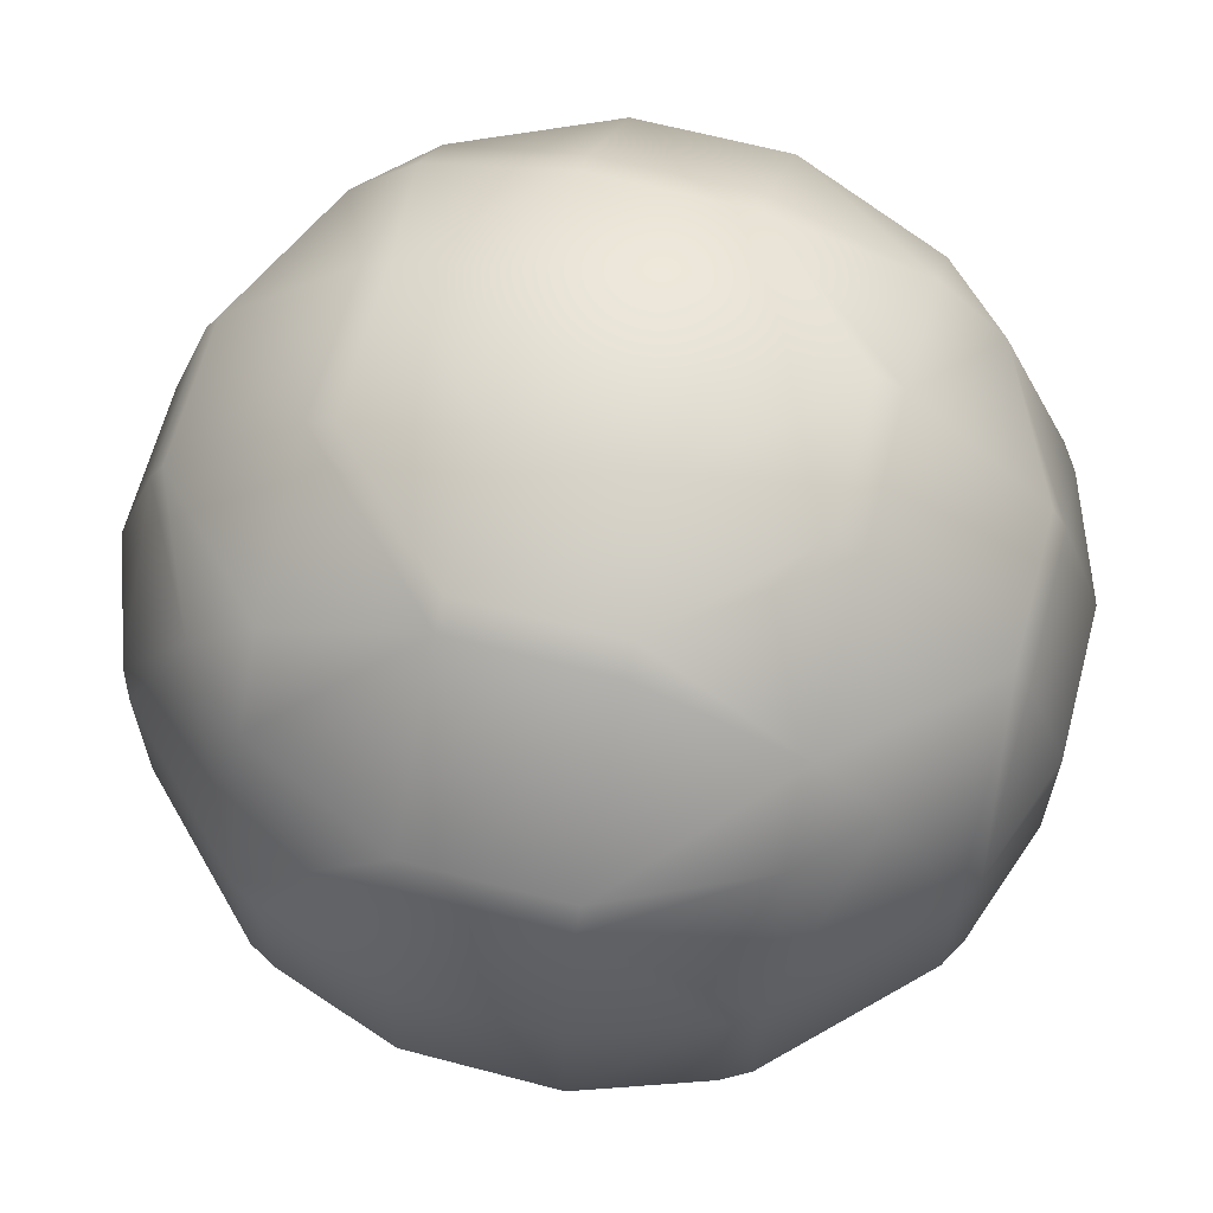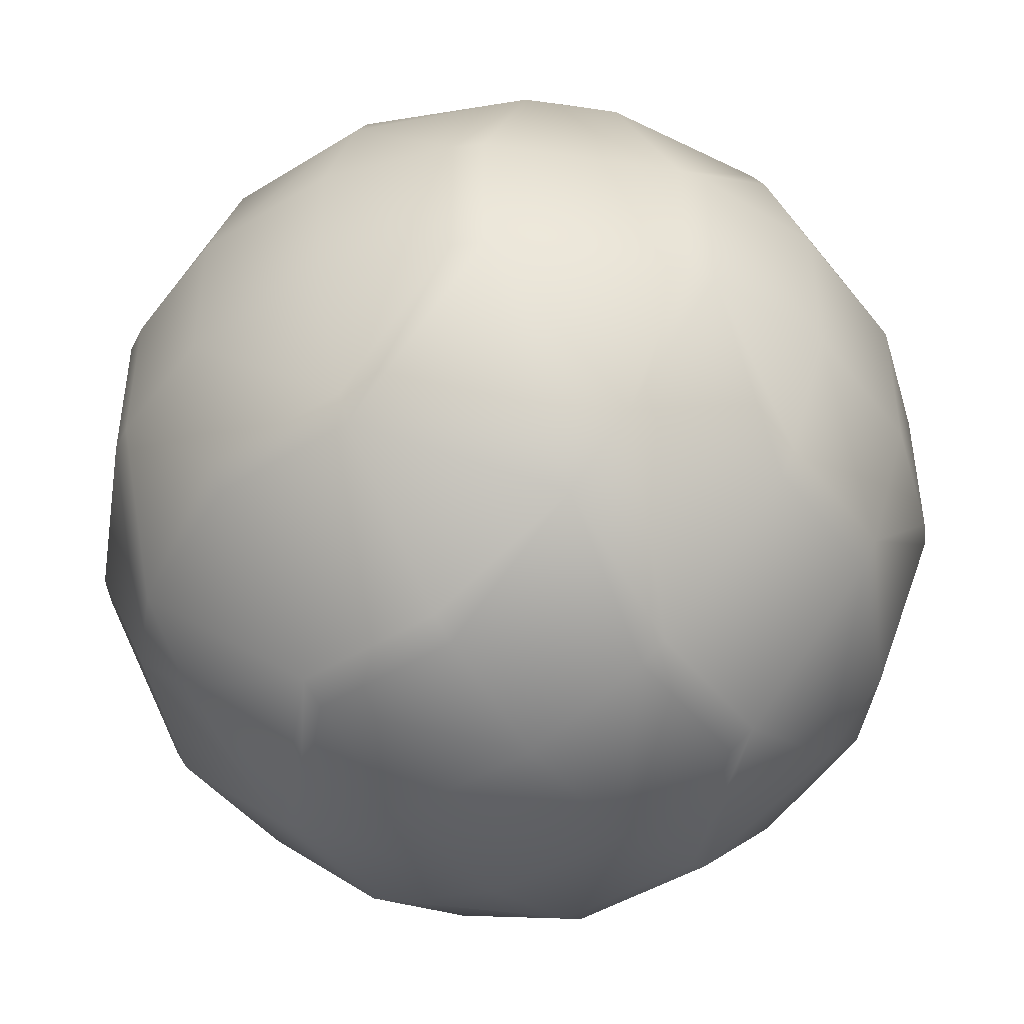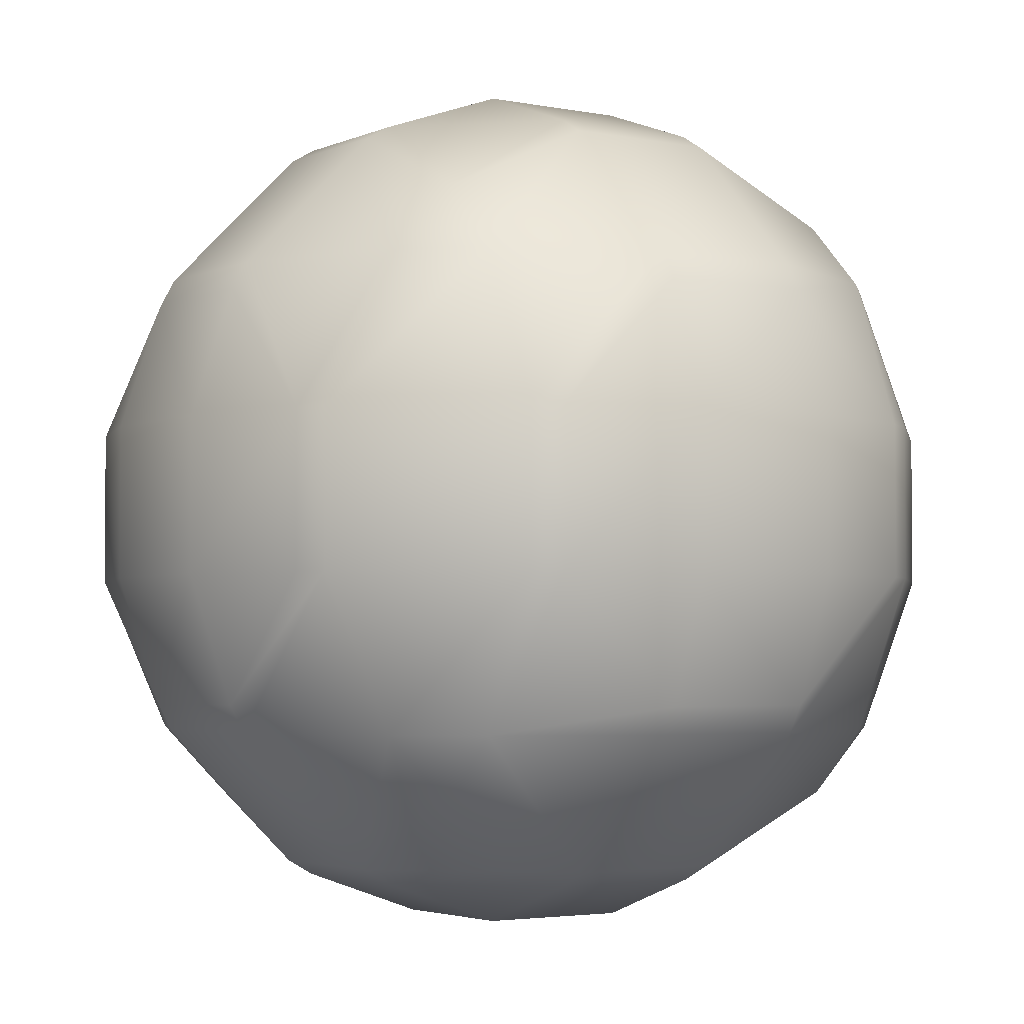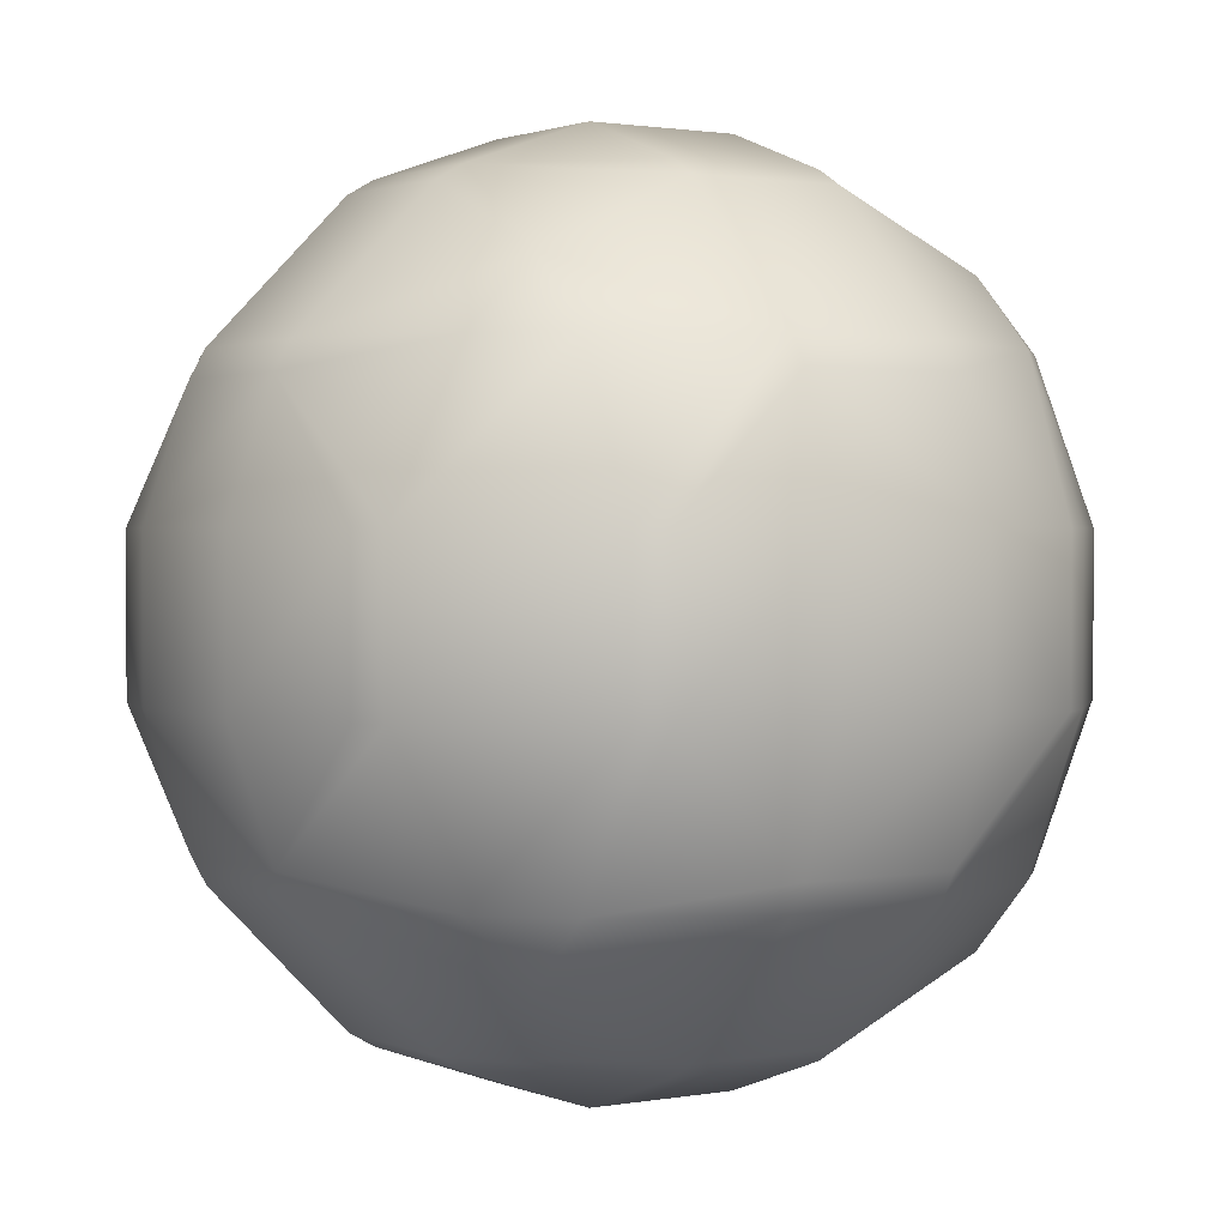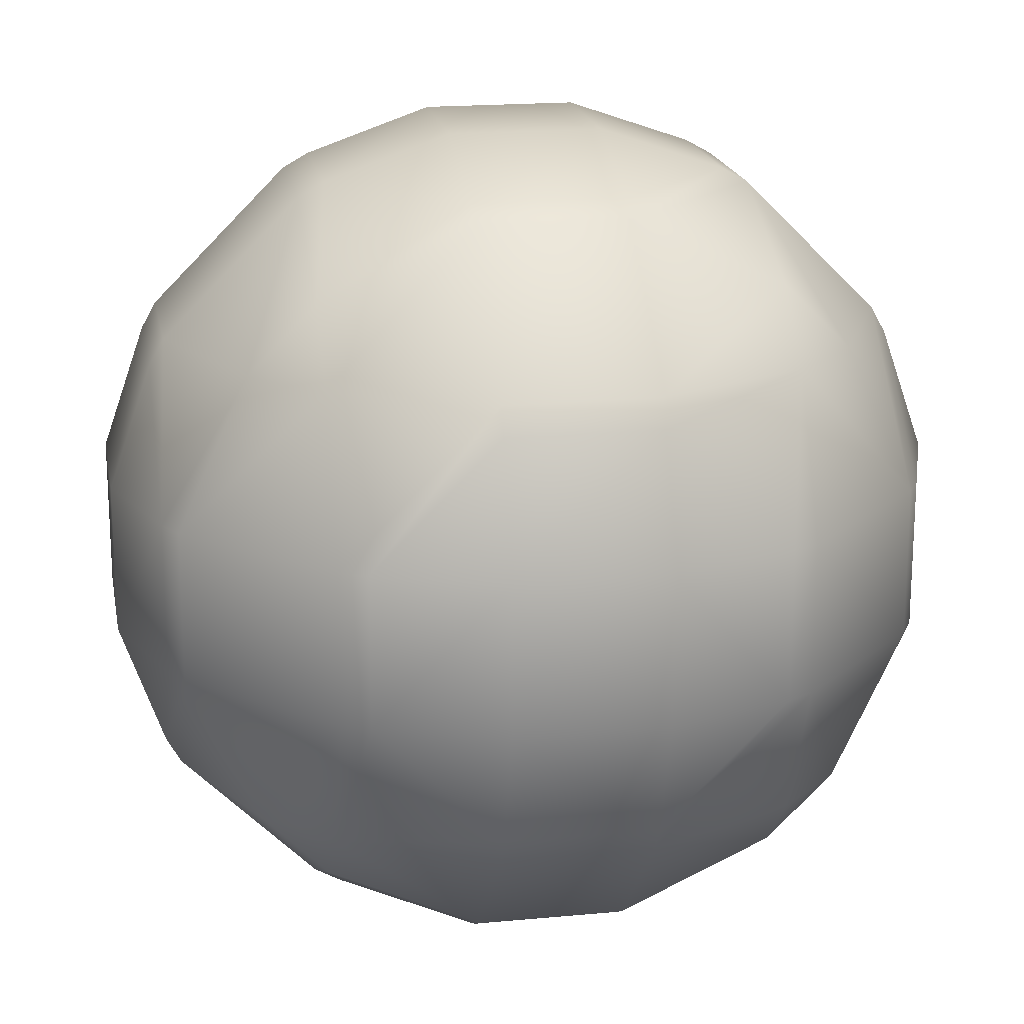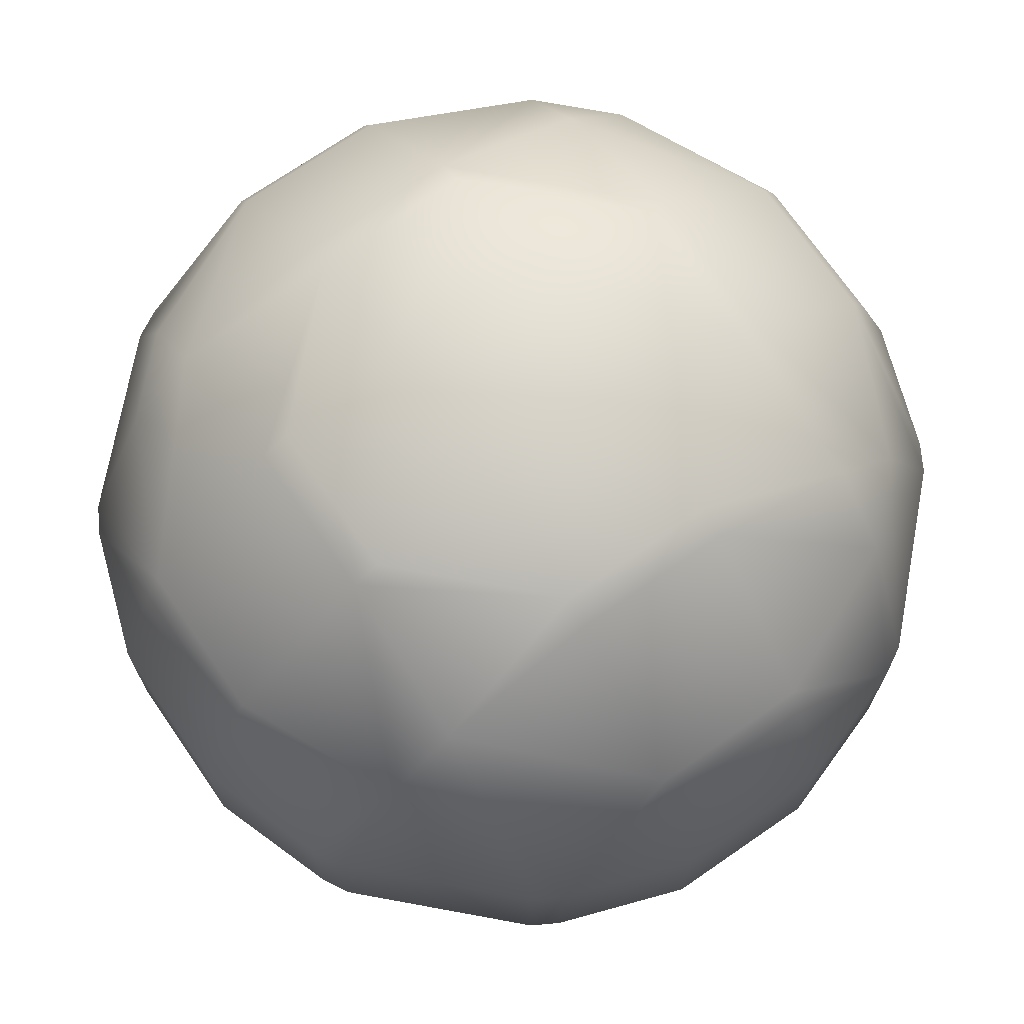
<metadata>
{"format":"obj","ext":"obj","renderer":"f3d","projection":"perspective","resolution":1024,"background":"white","views":[{"elev":64.1,"azim":-165.1,"up":"+Z"},{"elev":-45.3,"azim":125.6,"up":"+Z"},{"elev":-3.2,"azim":55.6,"up":"+Z"},{"elev":1.4,"azim":-123.9,"up":"+Z"},{"elev":18.7,"azim":79.8,"up":"+Z"},{"elev":71.6,"azim":-34.6,"up":"+Z"}]}
</metadata>
<code>
o Mball
v 1.231 1.776 0.1723
v 1.231 1.6 -0.003563
v 1.407 1.6 0.1723
v 1.231 1.2 -0.1885
v 1.592 1.2 0.1723
v 1.231 0.8005 -0.1885
v 1.592 0.8005 0.1723
v 1.631 0.8005 0.2421
v 1.631 1.2 0.2421
v 1.746 0.8005 0.5723
v 1.746 1.2 0.5723
v 1.631 0.4703 0.5723
v 1.631 0.4703 0.9723
v 1.746 0.8005 0.9723
v 1.631 0.8005 1.303
v 1.631 1.2 1.303
v 1.746 1.2 0.9723
v 1.631 1.531 0.9723
v 1.631 1.531 0.5723
v 1.592 1.6 0.9723
v 1.592 1.6 0.5723
v 1.231 1.961 0.9723
v 1.231 1.961 0.5723
v 1.161 2 0.9723
v 1.161 2 0.5723
v 0.8309 2.116 0.9723
v 0.8309 2.116 0.5723
v 0.8309 2 1.303
v 0.4309 2.116 0.9723
v 0.4309 2 1.303
v 0.4309 1.961 1.372
v 0.8309 1.961 1.372
v 0.8309 1.6 1.733
v 0.4309 1.6 1.733
v 0.4309 1.531 1.772
v 0.8309 1.531 1.772
v 0.8309 1.2 1.887
v 0.4309 1.2 1.887
v 0.4309 0.8005 1.887
v 0.8309 0.8005 1.887
v 0.4309 0.4703 1.772
v 0.8309 0.4703 1.772
v 0.8309 0.4005 1.733
v 0.4309 0.4005 1.733
v 0.4309 0.0397 1.372
v 0.8309 0.0397 1.372
v 0.8309 0.000489 1.303
v 0.4309 0.000489 1.303
v 0.4309 -0.1146 0.9723
v 0.8309 -0.1146 0.9723
v 0.8309 -0.1146 0.5723
v 0.4309 -0.1146 0.5723
v 0.8309 0.000489 0.2421
v 0.4309 0.000489 0.2421
v 0.4309 0.0397 0.1723
v 0.8309 0.0397 0.1723
v 0.8309 0.4005 -0.1885
v 0.4309 0.4005 -0.1885
v 0.4309 0.4703 -0.2277
v 0.8309 0.4703 -0.2277
v 0.8309 0.8005 -0.3428
v 0.4309 0.8005 -0.3428
v 0.8309 1.2 -0.3428
v 0.4309 1.2 -0.3428
v 0.4309 1.531 -0.2277
v 0.8309 1.531 -0.2277
v 0.8309 1.6 -0.1885
v 0.4309 1.6 -0.1885
v 0.4309 1.961 0.1723
v 0.8309 1.961 0.1723
v 0.8309 2 0.2421
v 0.4309 2 0.2421
v 0.4309 2.116 0.5723
v 0.1007 2 0.5723
v 0.1007 2 0.9723
v 0.03095 1.961 0.9723
v 0.03095 1.961 0.5723
v -0.3298 1.6 0.9723
v -0.3298 1.6 0.5723
v -0.3691 1.531 0.9723
v -0.3691 1.531 0.5723
v -0.3691 1.2 0.2421
v -0.3298 1.2 0.1723
v -0.1449 1.6 0.1723
v -0.3691 0.8005 0.2421
v -0.3298 0.8005 0.1723
v -0.3691 0.4703 0.5723
v -0.3298 0.4005 0.5723
v -0.1449 0.4005 0.1723
v 0.03095 0.4005 -0.003563
v 0.03095 0.8005 -0.1885
v 0.03095 0.2246 0.1723
v -0.3691 0.4703 0.9723
v -0.3298 0.4005 0.9723
v 0.03095 0.0397 0.9723
v 0.03095 0.0397 0.5723
v 0.03095 0.2246 1.372
v -0.1449 0.4005 1.372
v 0.1007 0.000489 0.9723
v 0.1007 0.000489 0.5723
v -0.3691 0.8005 1.303
v -0.3298 0.8005 1.372
v -0.3691 1.2 1.303
v -0.3298 1.2 1.372
v 0.03095 0.8005 1.733
v 0.03095 1.2 1.733
v 0.1007 1.2 1.772
v 0.1007 0.8005 1.772
v -0.4842 0.8005 0.9723
v -0.4842 1.2 0.9723
v -0.4842 0.8005 0.5723
v -0.4842 1.2 0.5723
v 0.03095 0.4005 1.548
v 0.03095 1.2 -0.1885
v 0.1007 0.8005 -0.2277
v 0.1007 1.2 -0.2277
v 0.03095 1.6 -0.003563
v 0.03095 1.776 0.1723
v -0.1449 1.6 1.372
v 0.03095 1.776 1.372
v 0.03095 1.6 1.548
v 1.161 0.8005 -0.2277
v 1.161 1.2 -0.2277
v 1.231 0.2246 0.1723
v 1.231 0.4005 -0.003563
v 1.407 0.4005 0.1723
v 1.231 0.0397 0.5723
v 1.592 0.4005 0.5723
v 1.231 0.0397 0.9723
v 1.592 0.4005 0.9723
v 1.231 0.2246 1.372
v 1.407 0.4005 1.372
v 1.231 0.4005 1.548
v 1.231 0.8005 1.733
v 1.592 0.8005 1.372
v 1.231 1.2 1.733
v 1.592 1.2 1.372
v 1.231 1.6 1.548
v 1.407 1.6 1.372
v 1.231 1.776 1.372
v 1.161 0.8005 1.772
v 1.161 1.2 1.772
v 1.161 0.000489 0.5723
v 1.161 0.000489 0.9723
f 3 2 1
f 2 3 5 4
f 4 5 7 6
f 7 5 9 8
f 9 11 10 8
f 8 10 12
f 12 10 14 13
f 14 15 13
f 14 17 16 15
f 16 17 18
f 17 11 19 18
f 19 21 20 18
f 20 21 23 22
f 23 25 24 22
f 24 25 27 26
f 28 24 26
f 30 28 26 29
f 32 28 30 31
f 34 33 32 31
f 36 33 34 35
f 38 37 36 35
f 40 37 38 39
f 42 40 39 41
f 44 43 42 41
f 46 43 44 45
f 48 47 46 45
f 50 47 48 49
f 52 51 50 49
f 54 53 51 52
f 56 53 54 55
f 58 57 56 55
f 60 57 58 59
f 62 61 60 59
f 64 63 61 62
f 66 63 64 65
f 68 67 66 65
f 70 67 68 69
f 72 71 70 69
f 27 71 72 73
f 72 74 73
f 73 74 75 29
f 75 74 77 76
f 77 79 78 76
f 78 79 81 80
f 84 83 82 81
f 79 84 81
f 82 83 86 85
f 86 89 88 87
f 85 86 87
f 89 86 91 90
f 89 90 92
f 87 88 94 93
f 94 88 96 95
f 98 94 95 97
f 96 100 99 95
f 98 102 101 93
f 94 98 93
f 102 104 103 101
f 106 104 102 105
f 108 107 106 105
f 103 110 109 101
f 110 103 80
f 110 112 111 109
f 105 102 98 113
f 101 109 93
f 109 111 87 93
f 111 85 87
f 86 83 114 91
f 114 116 115 91
f 111 112 82 85
f 83 84 117 114
f 117 84 118
f 104 119 78 80
f 103 104 80
f 81 112 110 80
f 118 84 79 77
f 76 78 119 120
f 119 121 120
f 64 116 65
f 63 123 122 61
f 115 116 64 62
f 61 122 60
f 115 62 59
f 57 125 124 56
f 125 126 124
f 124 126 128 127
f 127 128 130 129
f 129 130 132 131
f 132 133 131
f 132 135 134 133
f 135 137 136 134
f 137 139 138 136
f 138 139 140
f 136 142 141 134
f 144 143 127 129
f 90 58 55 92
f 127 143 53 56
f 124 127 56
f 55 54 100 96
f 92 55 96
f 100 54 52
f 51 143 144 50
f 99 100 52 49
f 144 47 50
f 48 99 49
f 144 129 131 46
f 47 144 46
f 99 48 45 97
f 95 99 97
f 45 44 113 97
f 133 134 141 42
f 43 133 42
f 41 108 105 113
f 44 41 113
f 141 40 42
f 39 108 41
f 141 142 37 40
f 38 107 108 39
f 107 38 35
f 136 138 33 36
f 142 136 36
f 35 34 121 106
f 107 35 106
f 33 138 140 32
f 121 34 31 120
f 75 30 29
f 26 27 73 29
f 25 23 1 70
f 71 25 70
f 16 137 135 15
f 130 128 12 13
f 10 11 17 14
f 122 123 4 6
f 5 3 21 19
f 9 5 19
f 2 4 123 66
f 67 2 66
f 6 7 126 125
f 21 3 1 23
f 11 9 19
f 126 7 8 12
f 128 126 12
f 139 20 22 140
f 139 137 16 18
f 20 139 18
f 135 132 130 13
f 15 135 13
f 1 2 67 70
f 123 63 66
f 6 125 57 60
f 122 6 60
f 25 71 27
f 53 143 51
f 22 24 28 32
f 140 22 32
f 37 142 36
f 131 133 43 46
f 69 68 117 118
f 68 65 116 114
f 117 68 114
f 115 59 58 90
f 91 115 90
f 72 69 118 77
f 74 72 77
f 82 112 81
f 88 89 92 96
f 30 75 76 120
f 31 30 120
f 121 119 104 106
f 113 98 97

</code>
